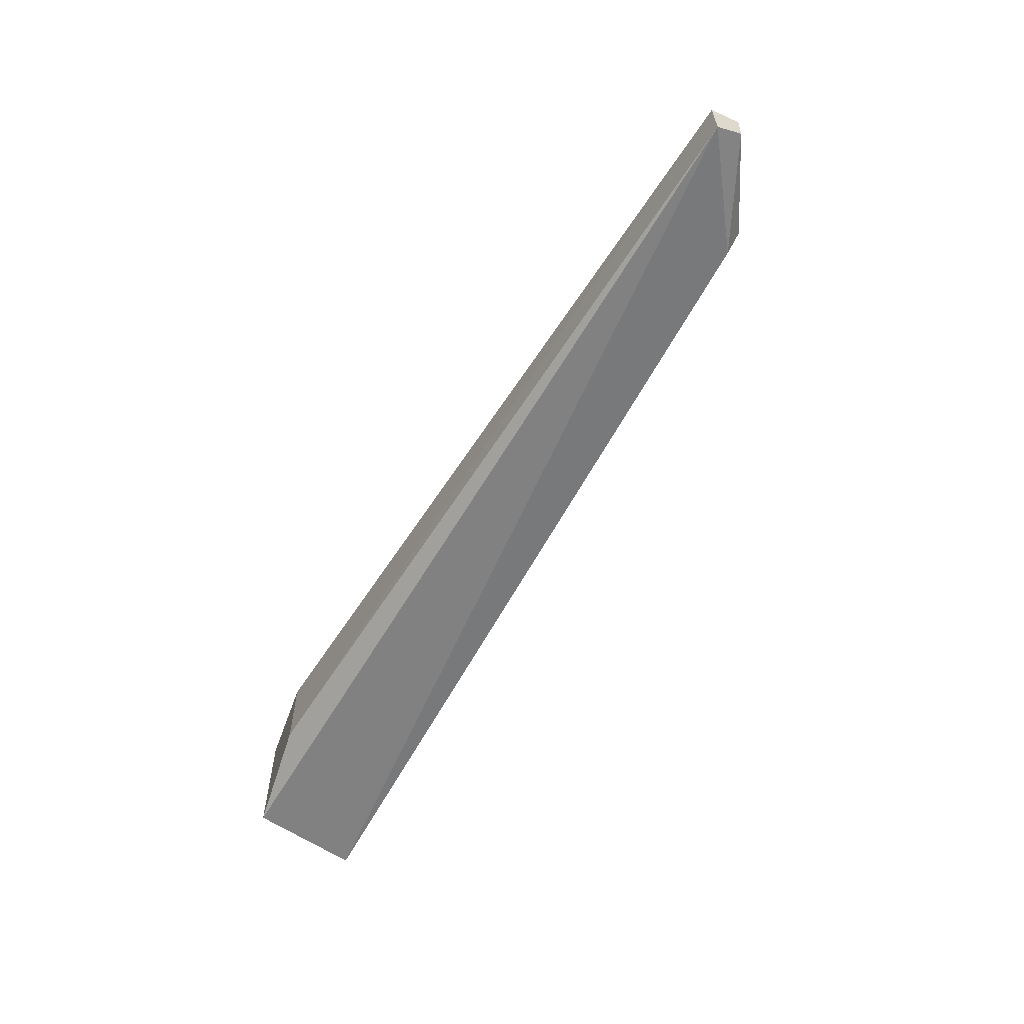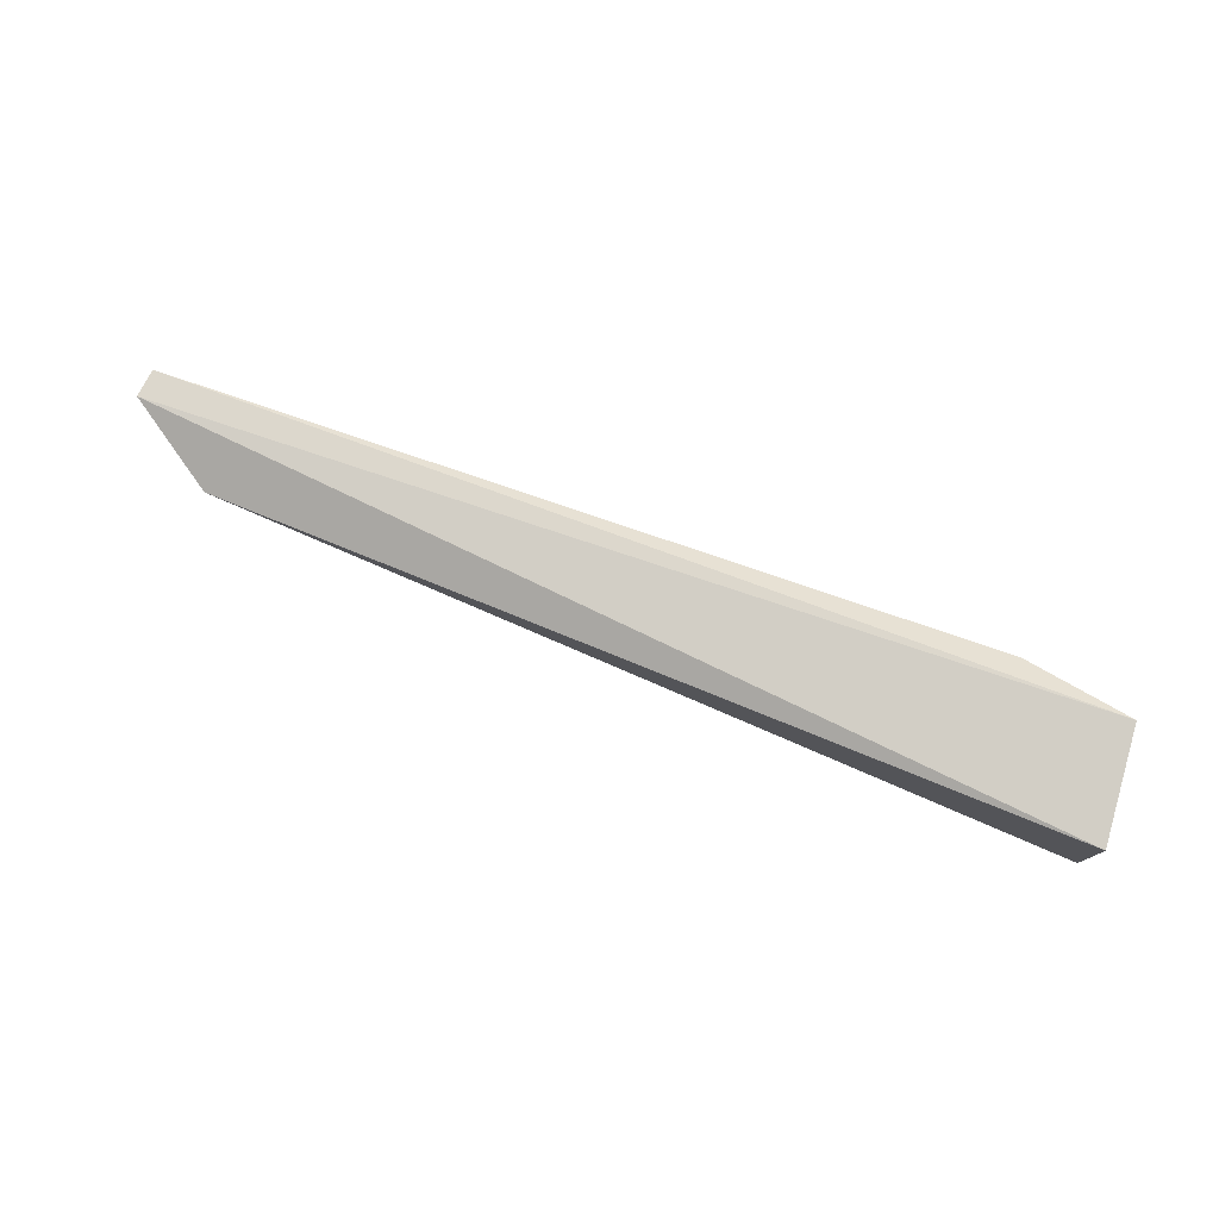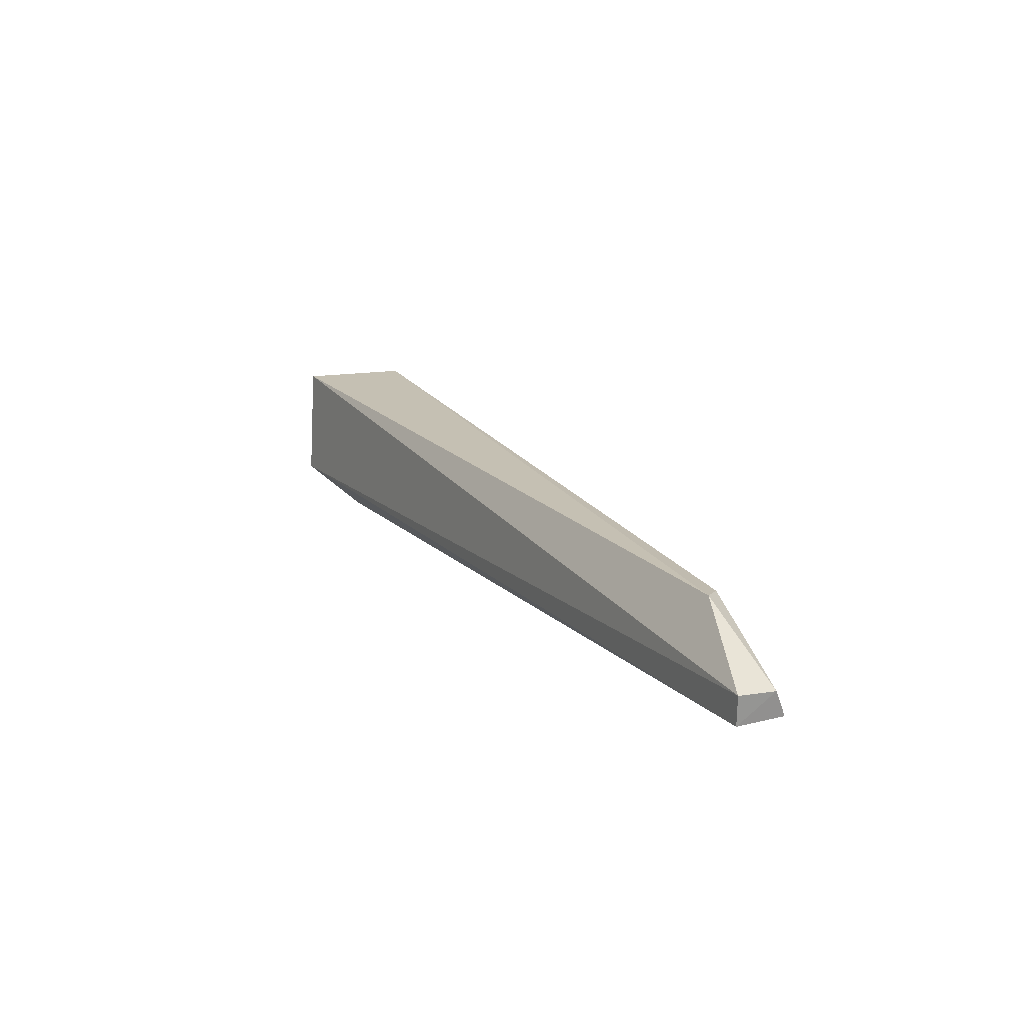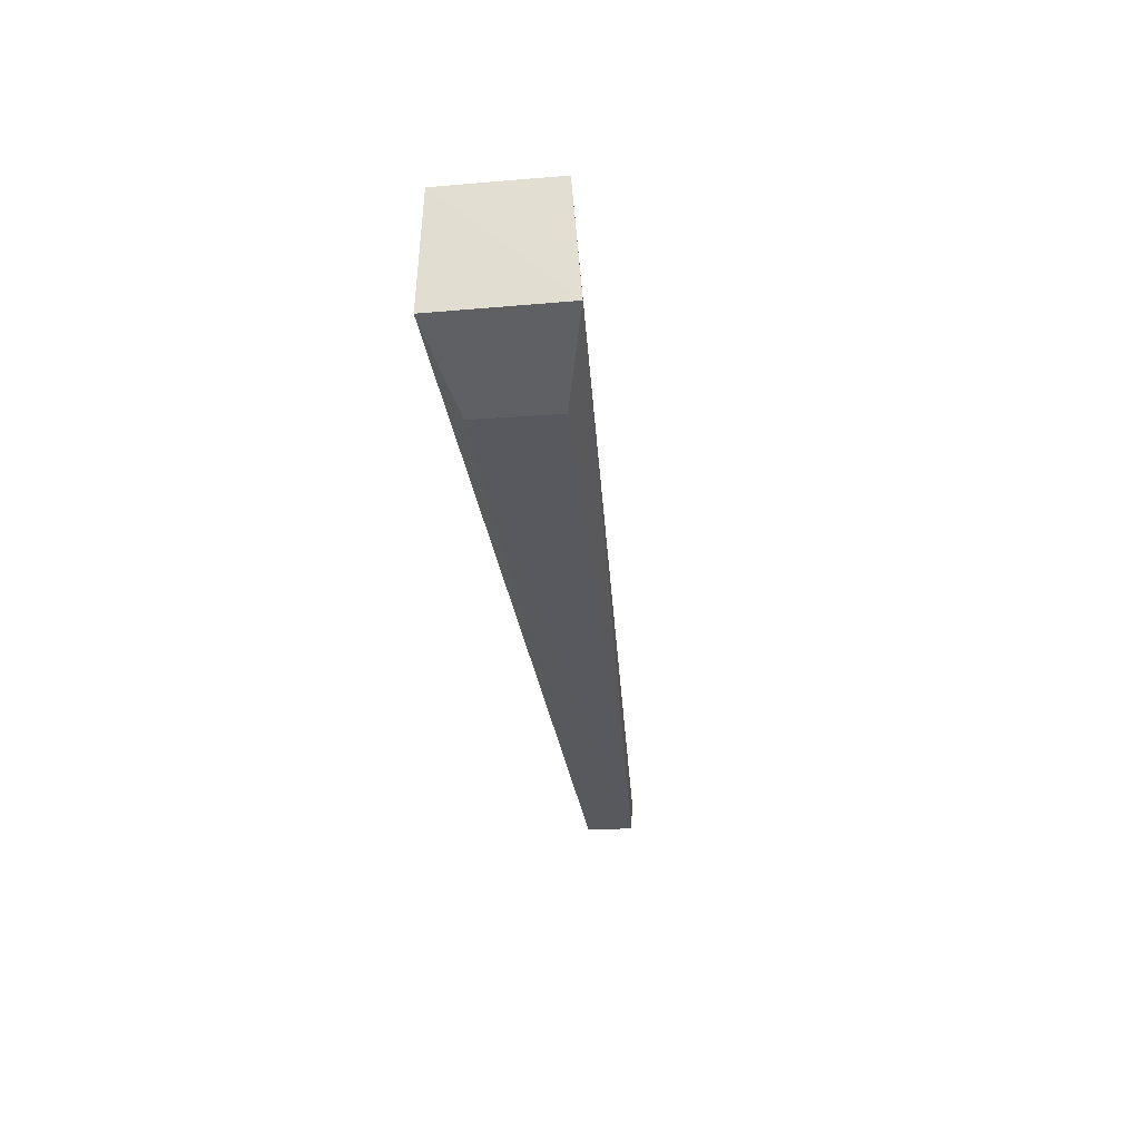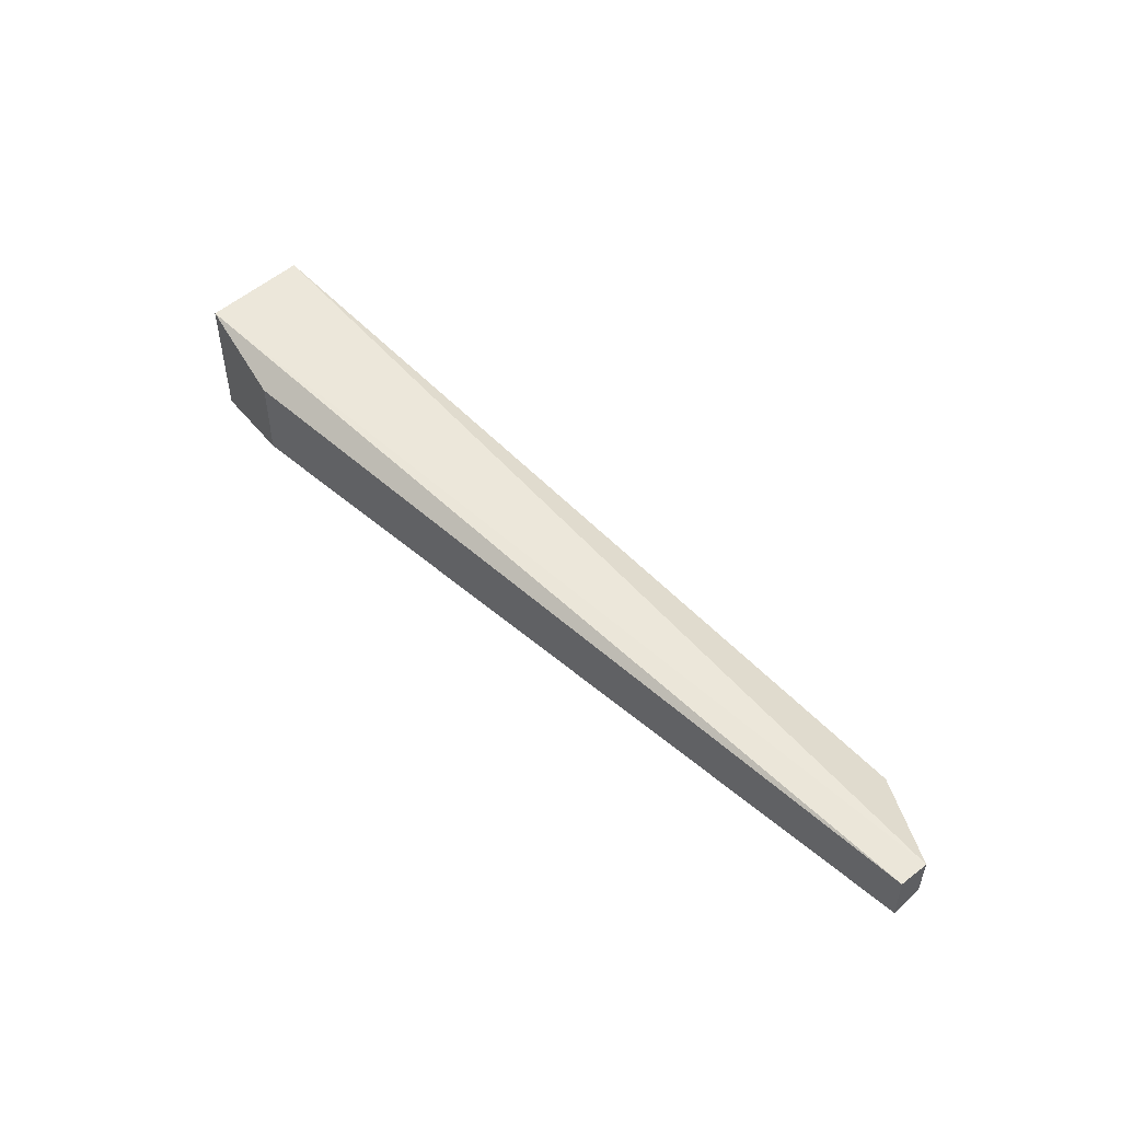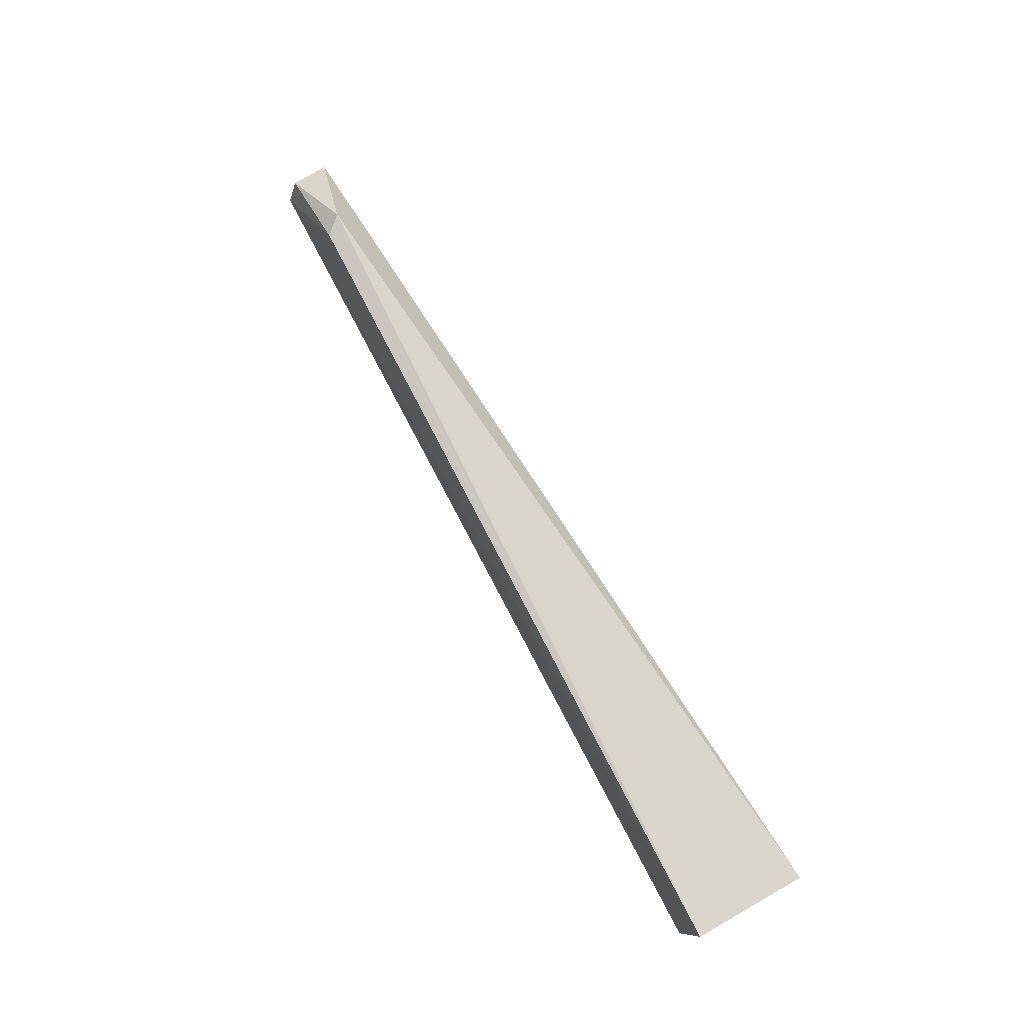
<metadata>
{"format":"obj","ext":"obj","renderer":"f3d","projection":"perspective","resolution":1024,"background":"white","views":[{"elev":-60.2,"azim":-123.2,"up":"+Y"},{"elev":77.1,"azim":18.5,"up":"+Y"},{"elev":14.1,"azim":-115.6,"up":"+Z"},{"elev":-29.5,"azim":96.6,"up":"+Z"},{"elev":48.8,"azim":-136.8,"up":"+Y"},{"elev":76.1,"azim":60.7,"up":"+Z"}]}
</metadata>
<code>
v -0.09302 0.007161 0.008262
v -0.093 0.002708 0.008213
v -0.09745 0.006549 0.00263
v -0.1301 0.005611 0.002122
v -0.1269 0.004813 0.00568
v -0.09332 0.002473 0.003711
v -0.09326 0.007484 0.003715
v -0.1303 0.005681 0.003265
v -0.09744 0.003323 0.002646
v -0.1301 0.003678 0.002171
v -0.1303 0.004163 0.00319
v -0.1262 0.004065 0.005564
f 5 2 1
f 7 3 4
f 7 6 3
f 7 1 2
f 7 2 6
f 8 5 1
f 8 7 4
f 8 1 7
f 9 4 3
f 9 3 6
f 10 9 6
f 10 4 9
f 10 6 2
f 11 8 4
f 11 4 10
f 11 5 8
f 12 10 2
f 12 2 5
f 12 11 10
f 12 5 11

</code>
